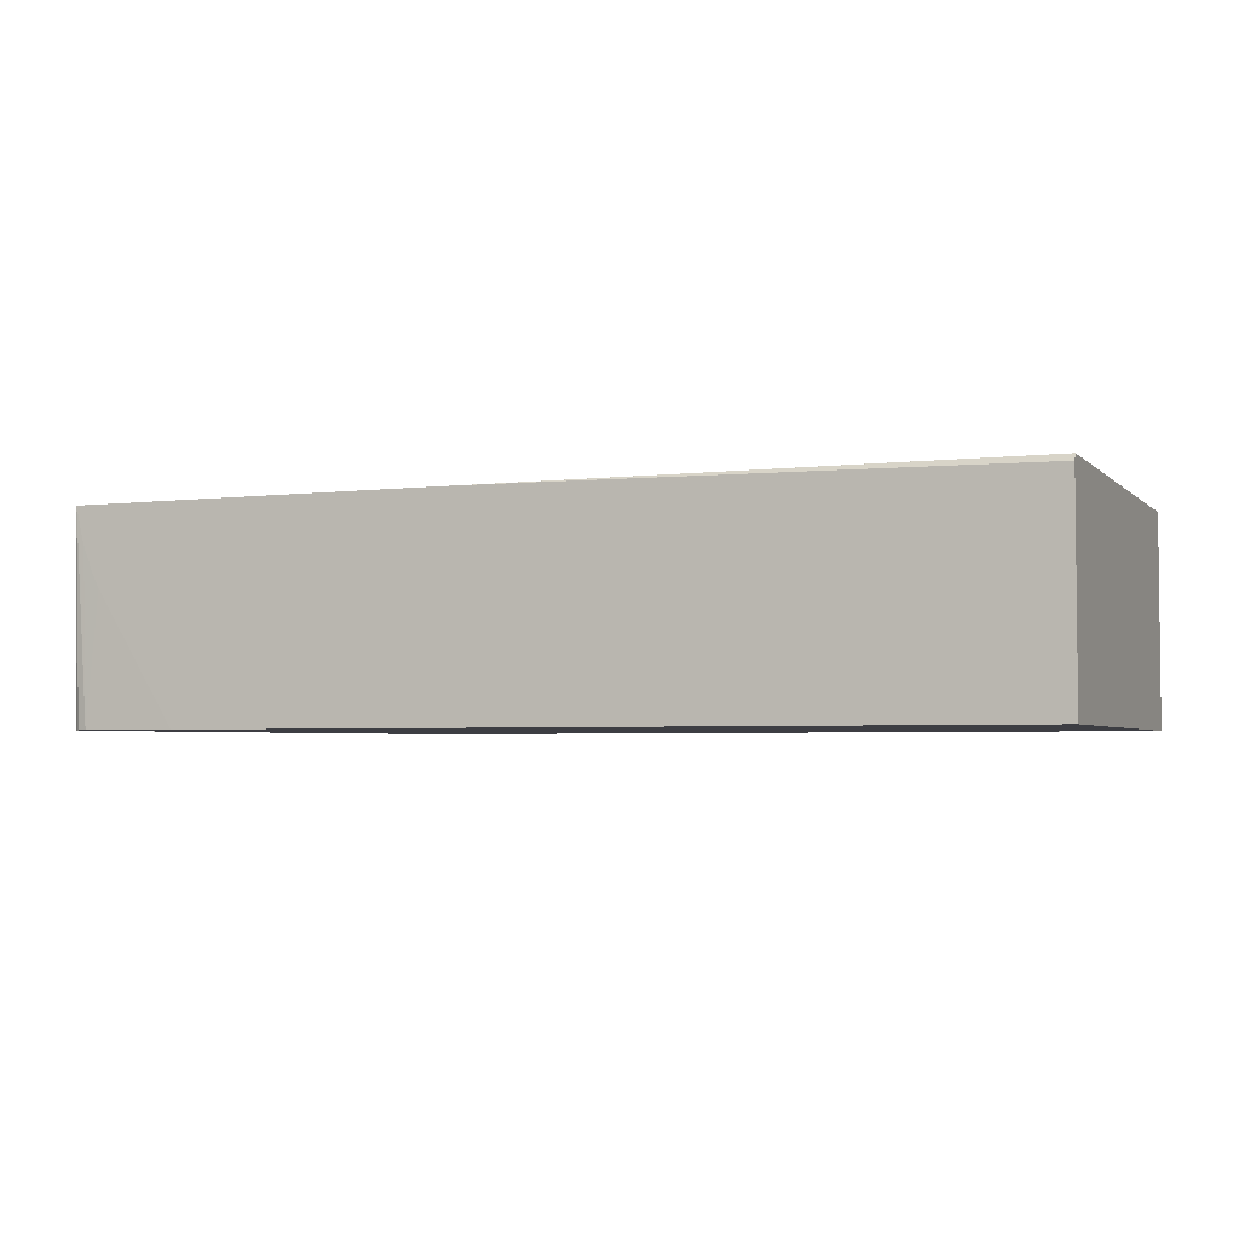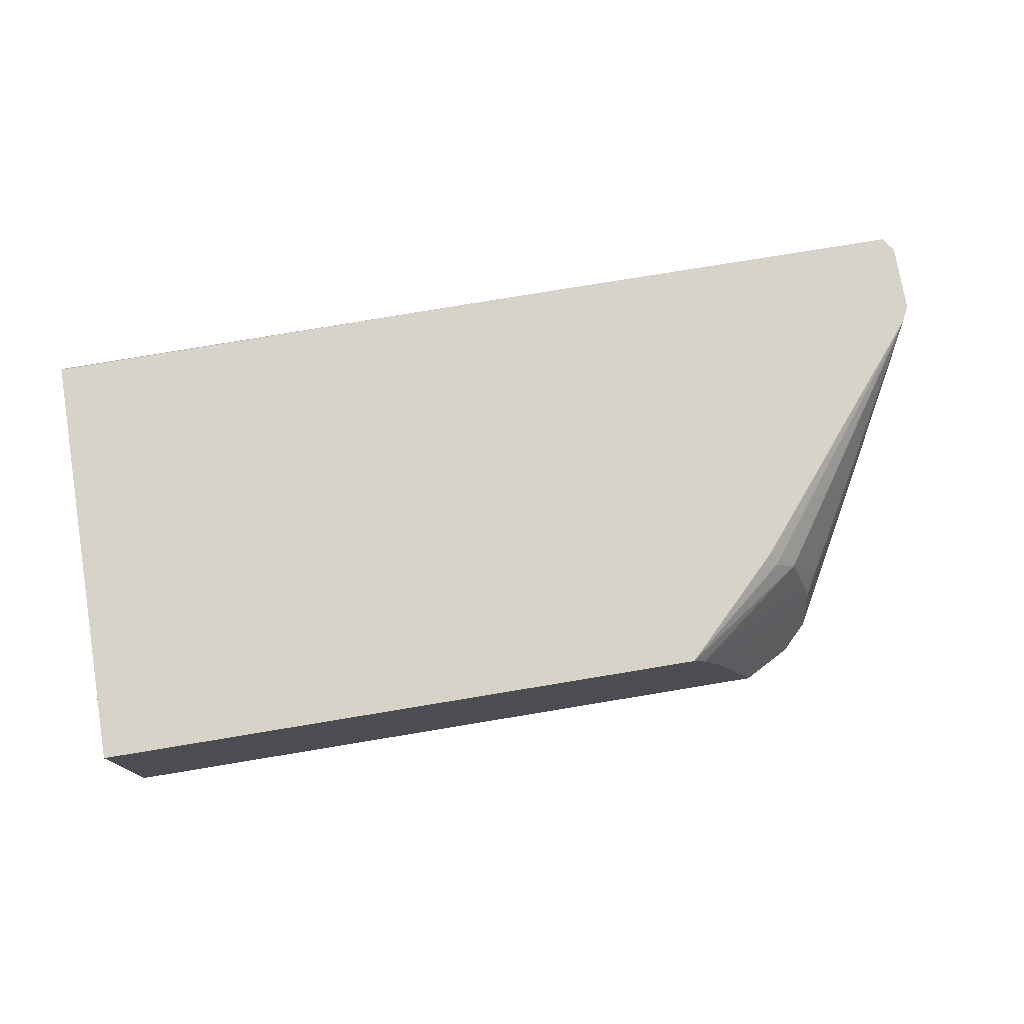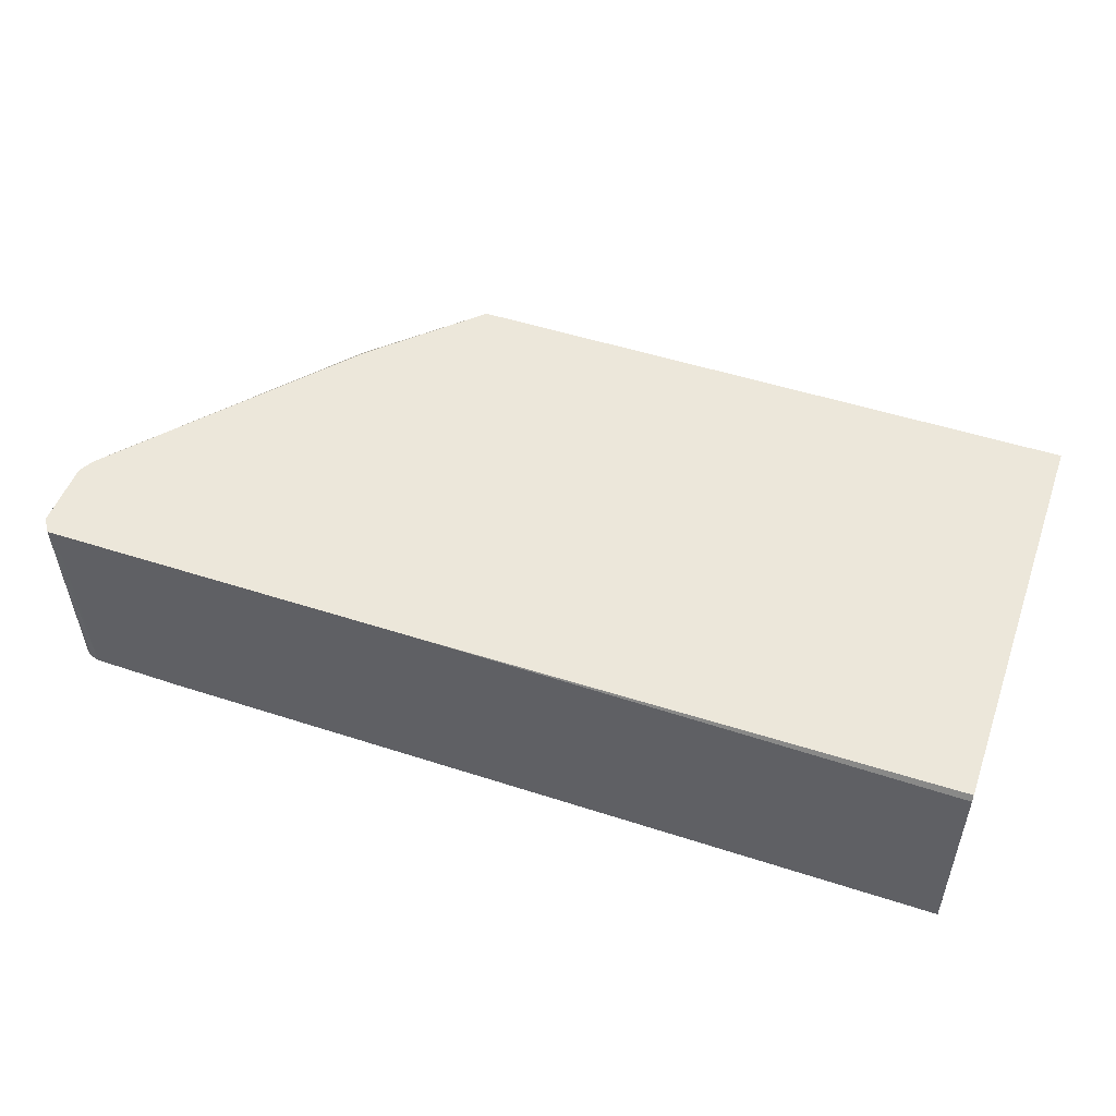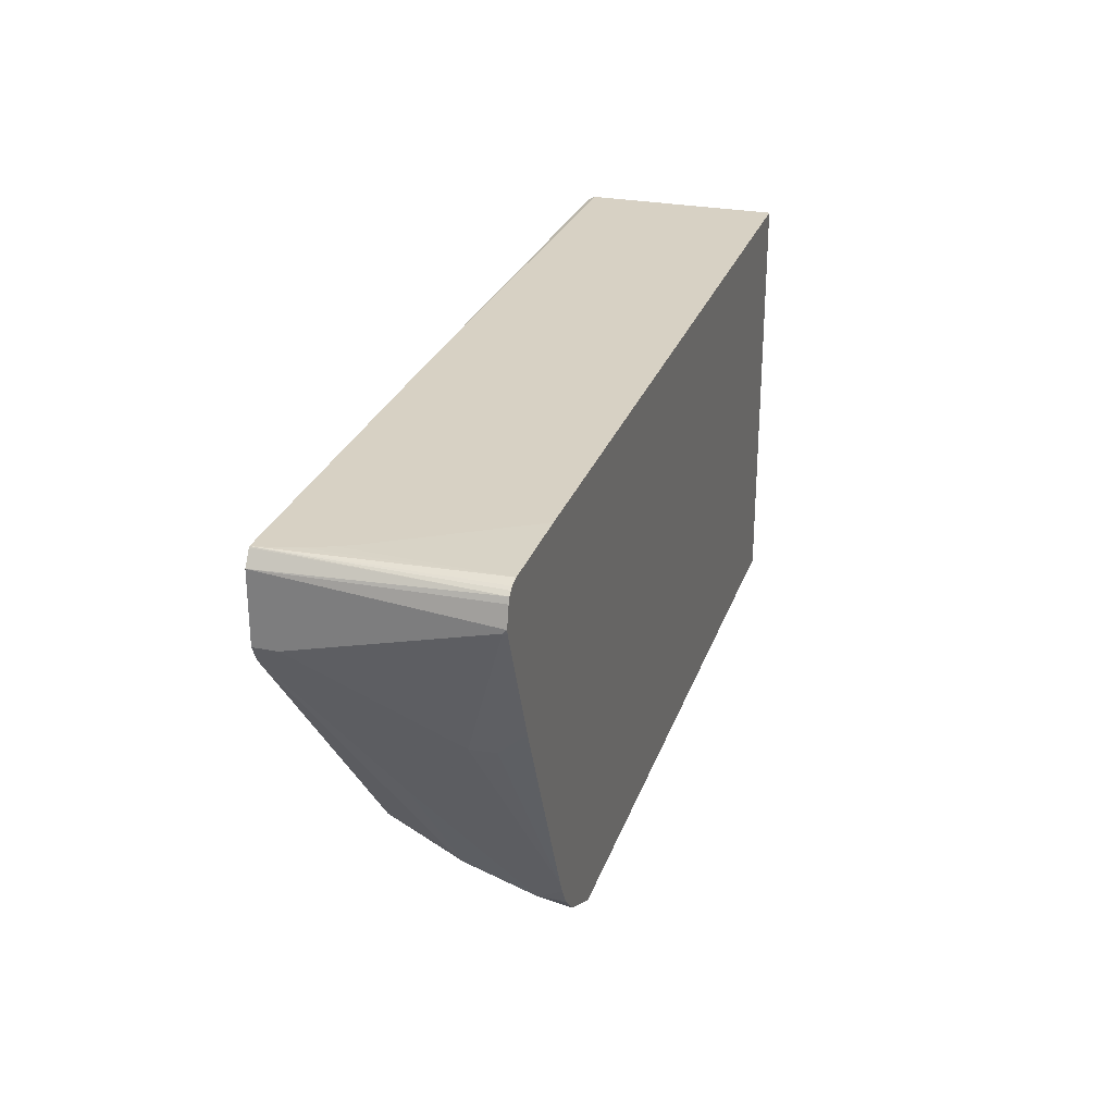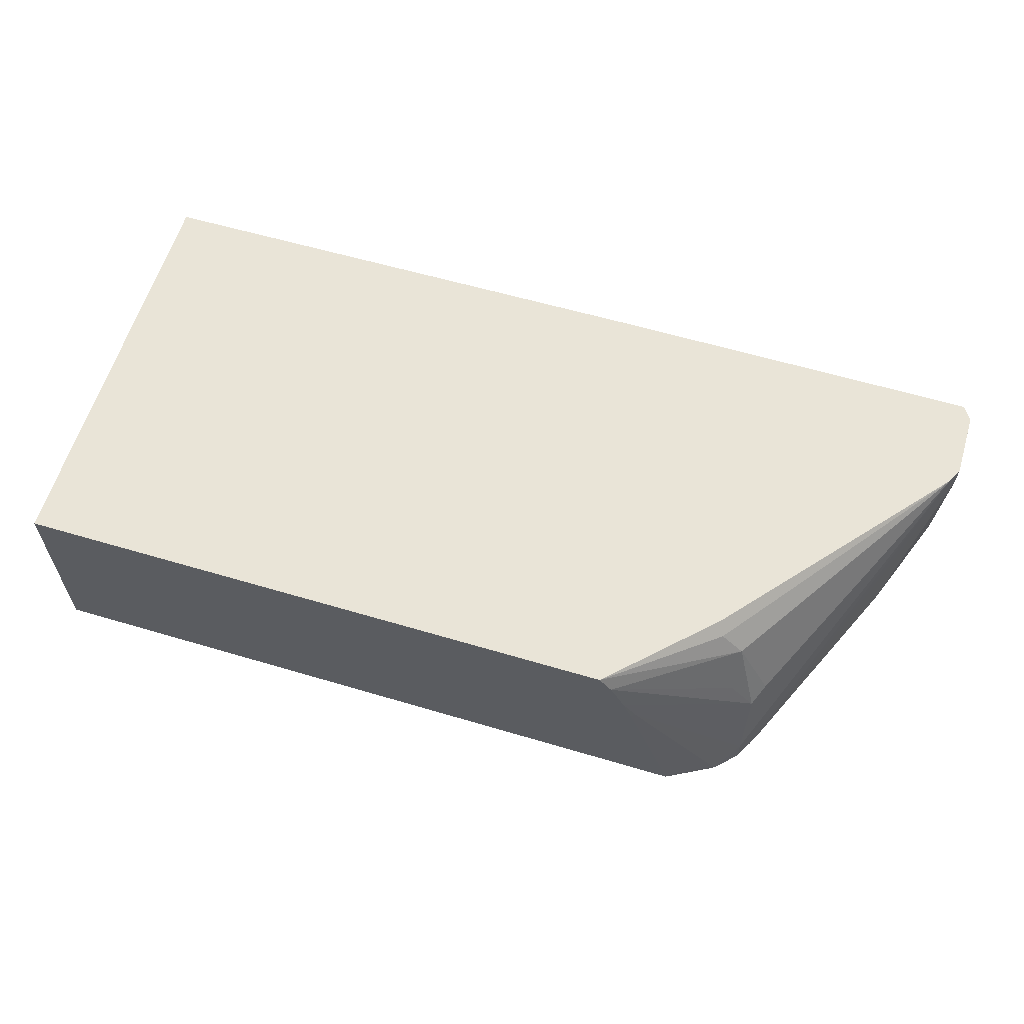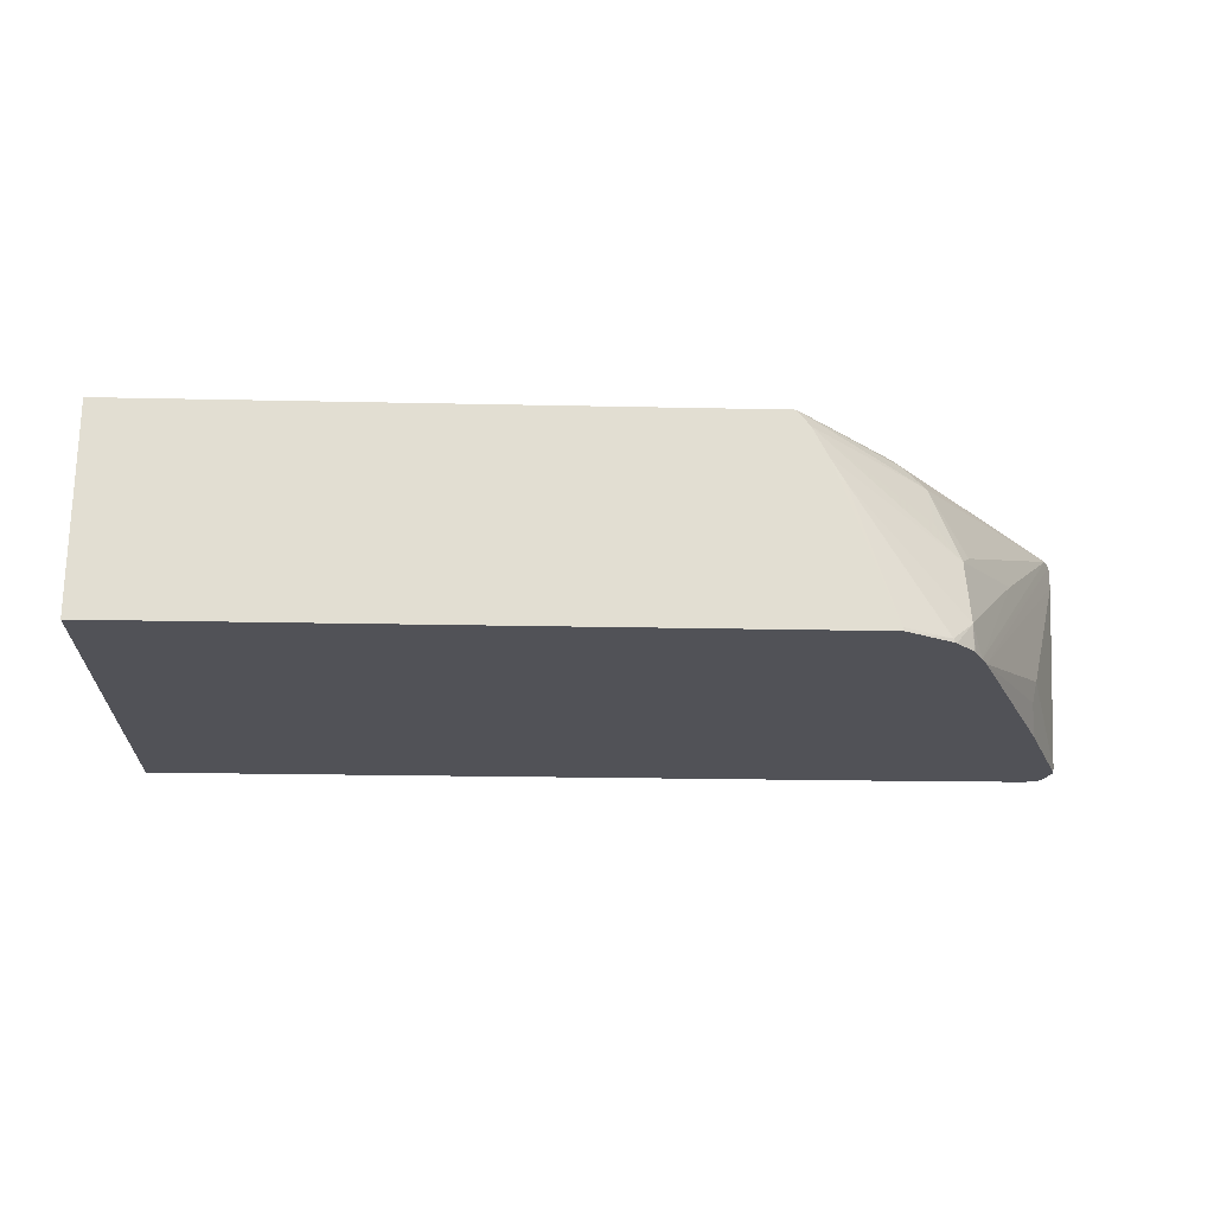
<metadata>
{"format":"obj","ext":"obj","renderer":"f3d","projection":"perspective","resolution":1024,"background":"white","views":[{"elev":-3.7,"azim":22.2,"up":"+Y"},{"elev":75.9,"azim":170.6,"up":"+Y"},{"elev":50.6,"azim":19.5,"up":"+Y"},{"elev":27.1,"azim":-73.0,"up":"+Z"},{"elev":60.8,"azim":-163.1,"up":"+Y"},{"elev":-21.6,"azim":177.8,"up":"+Y"}]}
</metadata>
<code>
v 0.06361 0.3512 -0.007085
v 0.06361 0.3512 0.2953
v 0.06361 0.205 -0.007085
v -0.3751 0.3512 -0.007085
v 0.06361 0.3468 0.2975
v -0.3238 0.3512 0.2975
v -0.3037 0.3512 0.2975
v 0.06361 0.205 0.2975
v -0.4349 0.205 -0.007085
v -0.384 0.34 -0.007085
v -0.4669 0.3272 0.05589
v -0.4509 0.3432 0.05589
v -0.4469 0.3512 0.06382
v -0.5837 0.3512 0.2975
v -0.5089 0.205 0.2975
v -0.4344 0.2075 -0.007085
v -0.4682 0.205 0.01066
v -0.4682 0.2075 0.01066
v -0.3946 0.3193 -0.007085
v -0.4842 0.2714 0.04259
v -0.4669 0.2953 0.03994
v -0.4909 0.2793 0.05589
v -0.5853 0.3512 0.2287
v -0.5842 0.3512 0.2969
v -0.5861 0.205 0.2911
v -0.5836 0.205 0.2934
v -0.5813 0.205 0.2949
v -0.5746 0.205 0.2966
v -0.5815 0.341 0.2975
v -0.5655 0.2965 0.2975
v -0.4043 0.3033 -0.005296
v -0.4008 0.3033 -0.007085
v -0.4702 0.205 0.01215
v -0.4842 0.2235 0.02661
v -0.5321 0.2873 0.1224
v -0.4913 0.205 0.03895
v -0.5906 0.3512 0.2394
v -0.5906 0.3512 0.2874
v -0.5906 0.3512 0.2873
v -0.5876 0.205 0.2873
v -0.5707 0.3071 0.2975
v -0.5776 0.3251 0.2975
v -0.4837 0.205 0.02577
v -0.4849 0.205 0.02747
v -0.4958 0.205 0.0479
v -0.5906 0.3352 0.2394
v -0.5906 0.3512 0.2713
v -0.5906 0.205 0.2739
v -0.558 0.205 0.1912
v -0.5547 0.2235 0.1736
v -0.5587 0.2395 0.1756
v -0.5906 0.2075 0.2713
v -0.59 0.205 0.271
f 22 35 23
f 18 33 34
f 18 34 31
f 50 52 51
f 20 34 35
f 19 31 20
f 20 35 22
f 17 33 18
f 20 31 34
f 19 32 31
f 16 18 31
f 14 24 25
f 15 30 28
f 14 28 29
f 14 27 28
f 14 26 27
f 14 25 26
f 12 23 13
f 11 23 12
f 11 22 23
f 23 35 36
f 11 20 22
f 16 31 32
f 23 36 37
f 39 48 40
f 25 38 39
f 11 21 20
f 49 52 50
f 49 53 52
f 48 52 53
f 46 51 52
f 45 51 46
f 45 50 51
f 45 49 50
f 38 47 39
f 37 45 46
f 37 39 47
f 37 48 39
f 37 52 48
f 37 46 52
f 36 45 37
f 34 36 35
f 34 44 36
f 34 43 44
f 33 43 34
f 28 42 29
f 28 41 42
f 28 30 41
f 25 39 40
f 24 38 25
f 10 21 11
f 3 43 33
f 10 19 20
f 3 15 28
f 3 8 15
f 2 7 5
f 2 6 7
f 1 6 2
f 1 14 6
f 1 24 14
f 1 38 24
f 1 47 38
f 1 37 47
f 3 28 27
f 1 13 23
f 1 10 4
f 1 19 10
f 1 32 19
f 1 16 32
f 1 9 16
f 1 3 9
f 1 8 3
f 1 5 8
f 1 2 5
f 10 20 21
f 1 4 13
f 3 27 26
f 1 23 37
f 3 25 40
f 3 26 25
f 9 18 16
f 9 17 18
f 5 15 8
f 5 30 15
f 5 41 30
f 5 42 41
f 5 14 29
f 5 6 14
f 5 7 6
f 4 12 13
f 5 29 42
f 3 48 53
f 4 10 11
f 3 17 9
f 3 33 17
f 3 44 43
f 3 36 44
f 3 45 36
f 3 49 45
f 3 53 49
f 4 11 12
f 3 40 48

</code>
